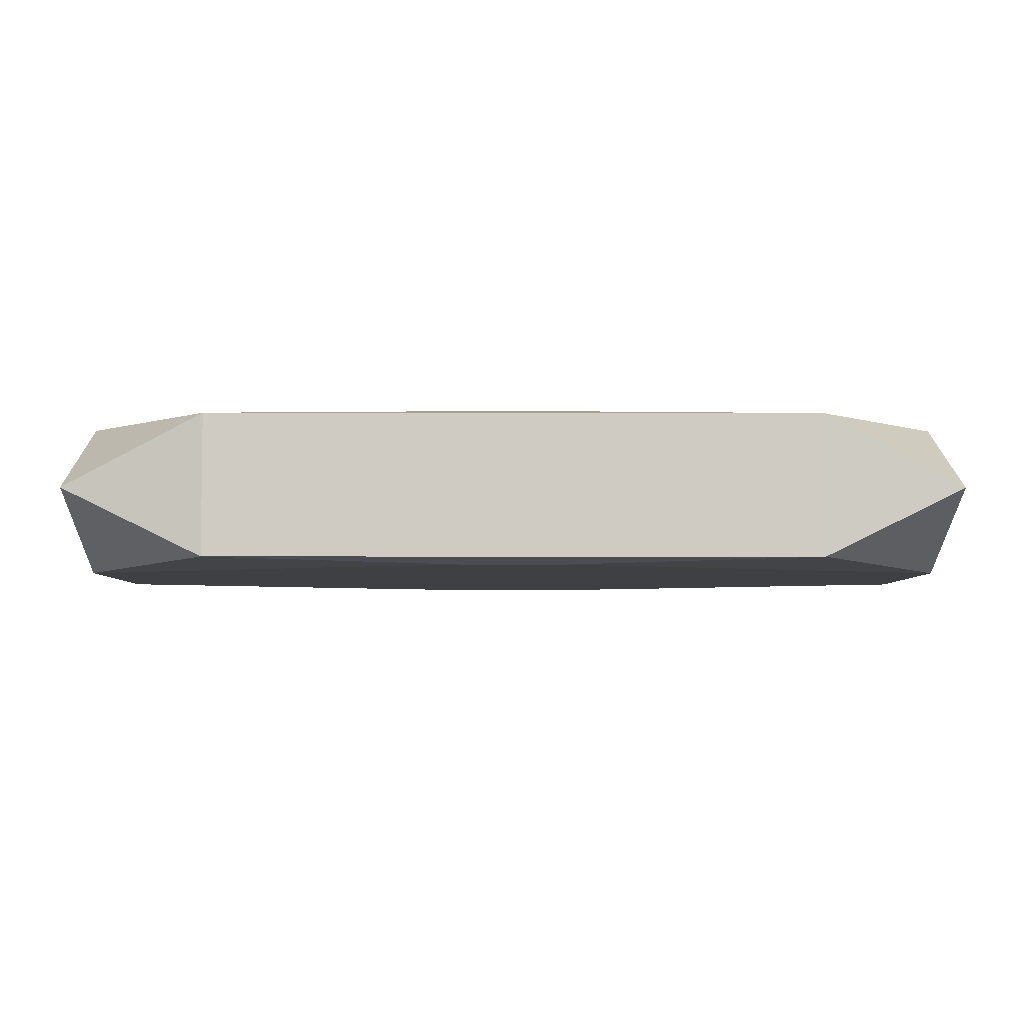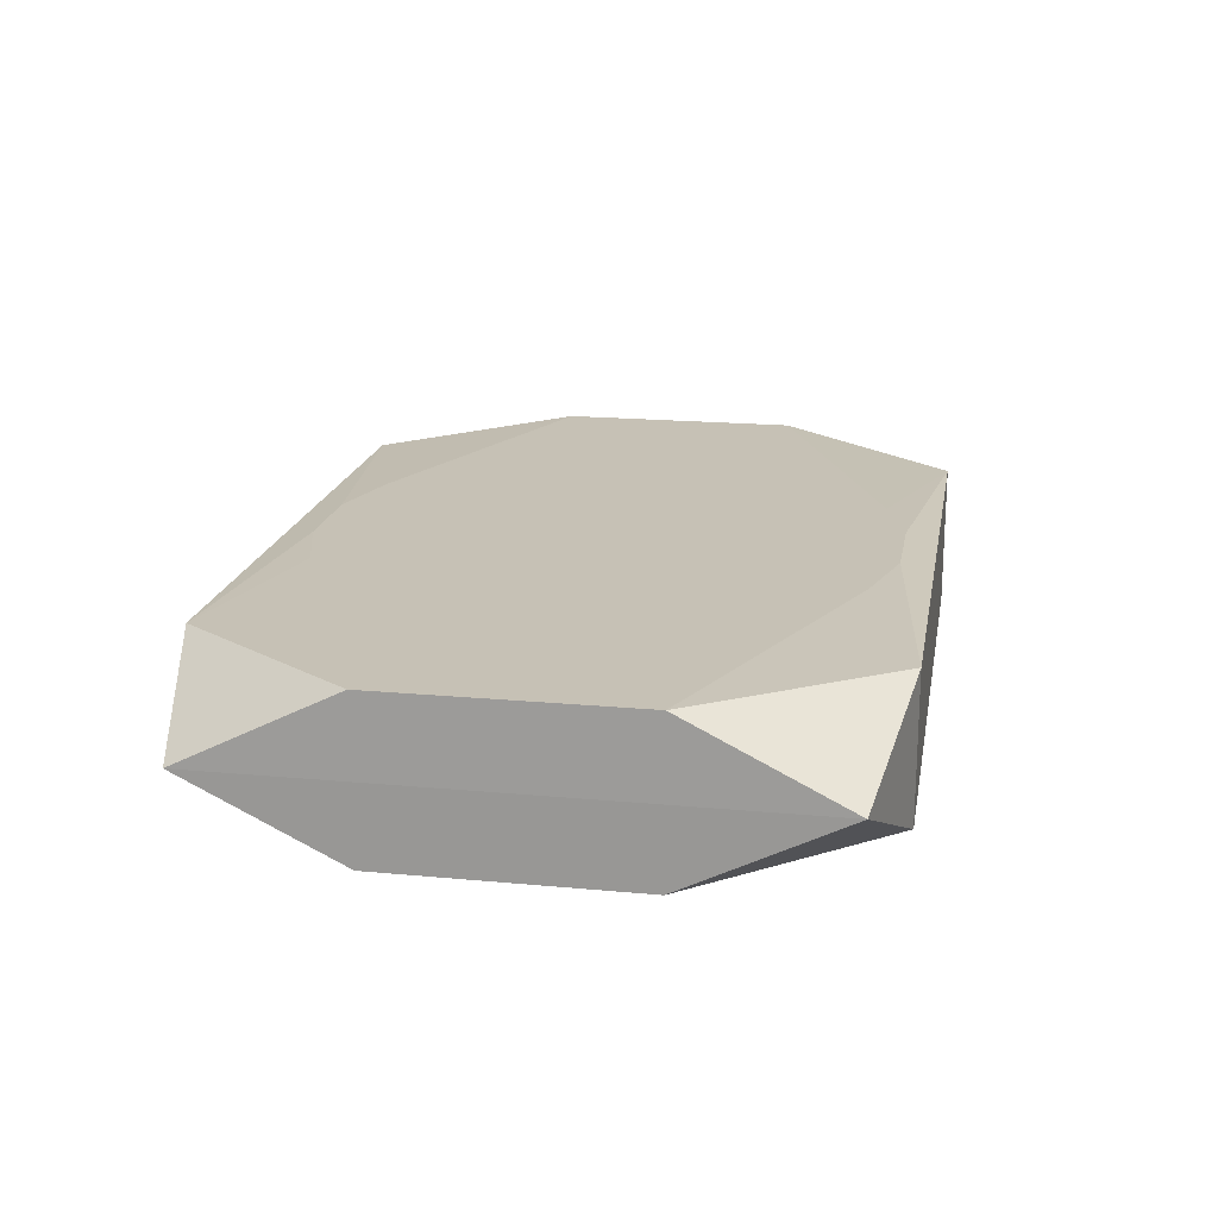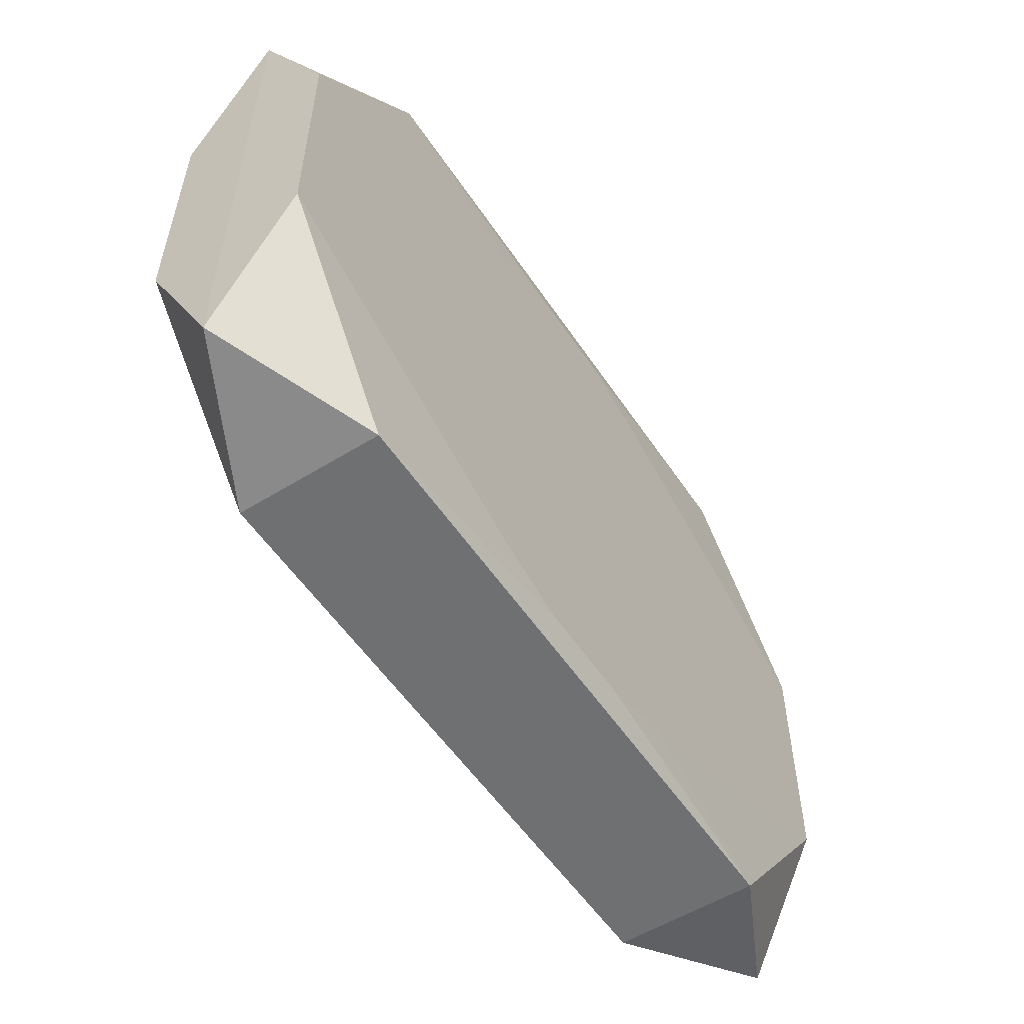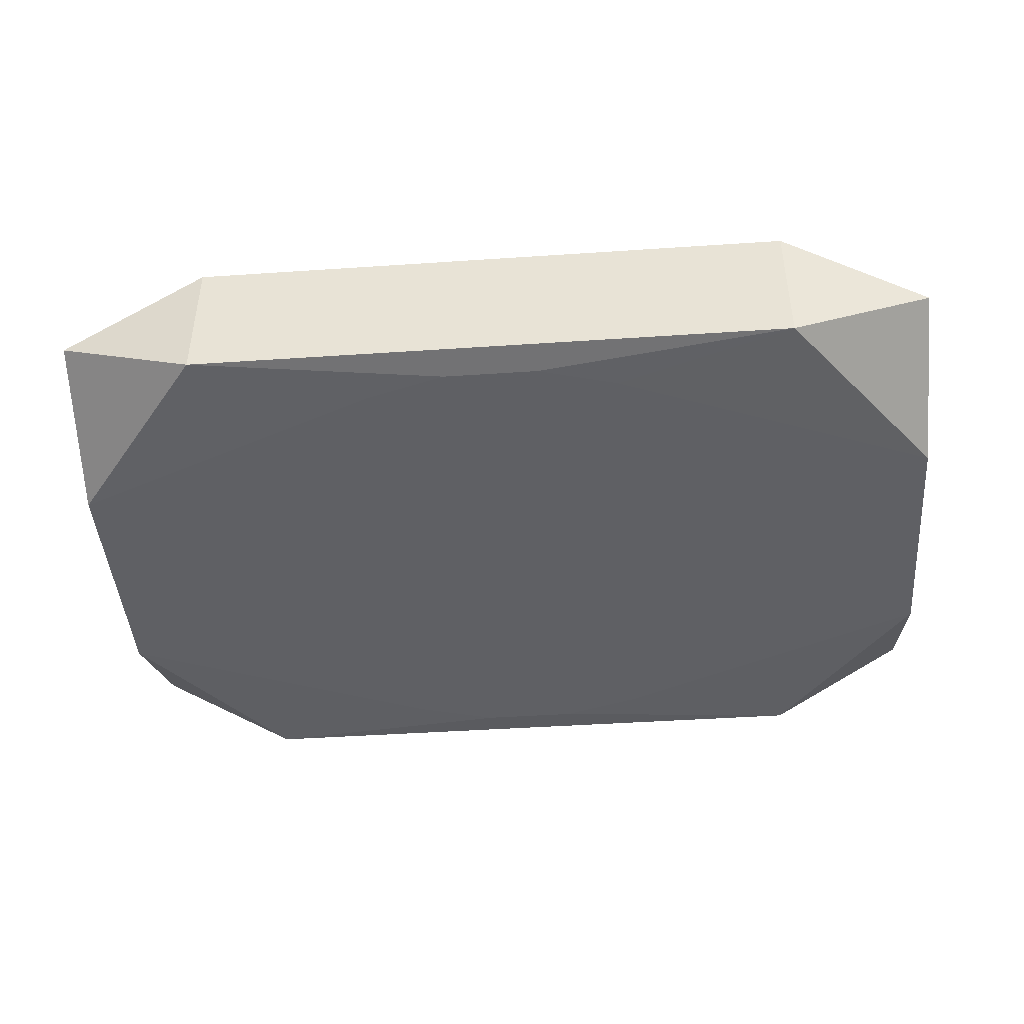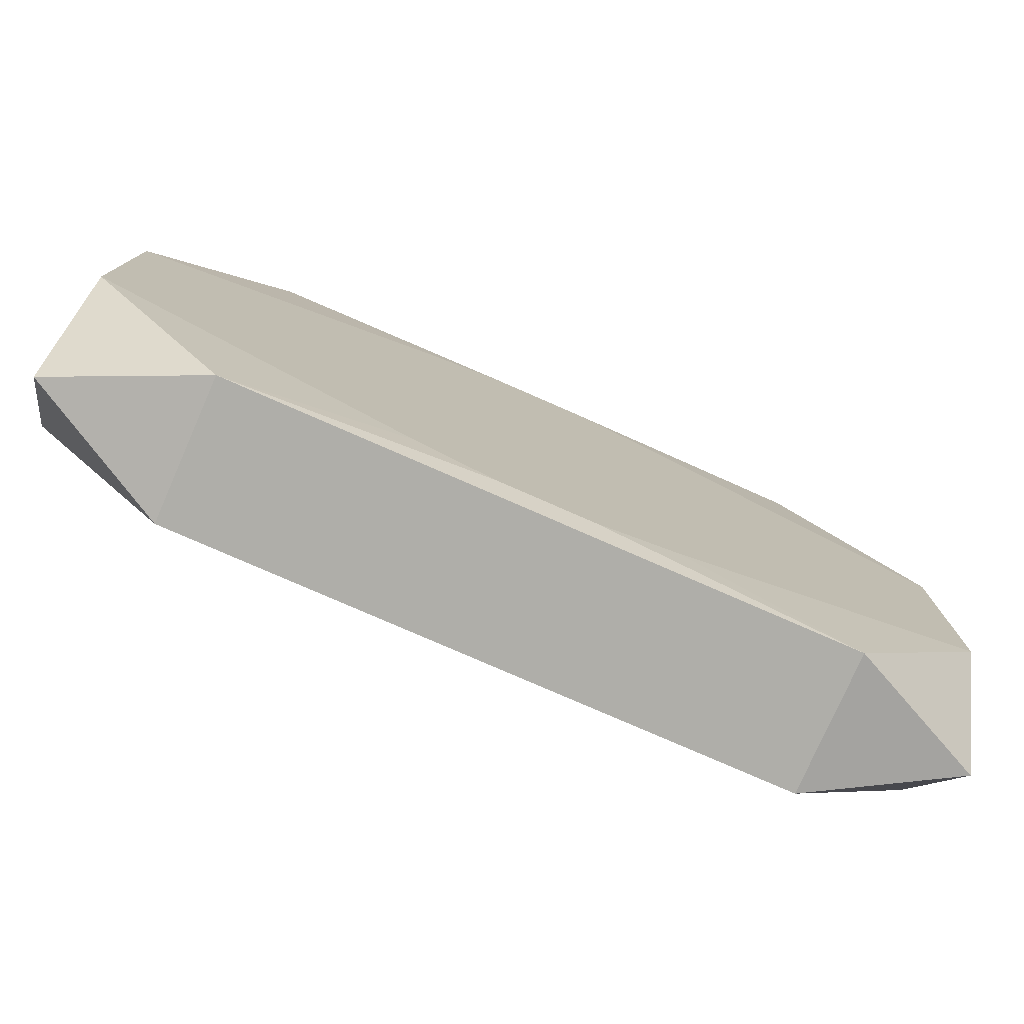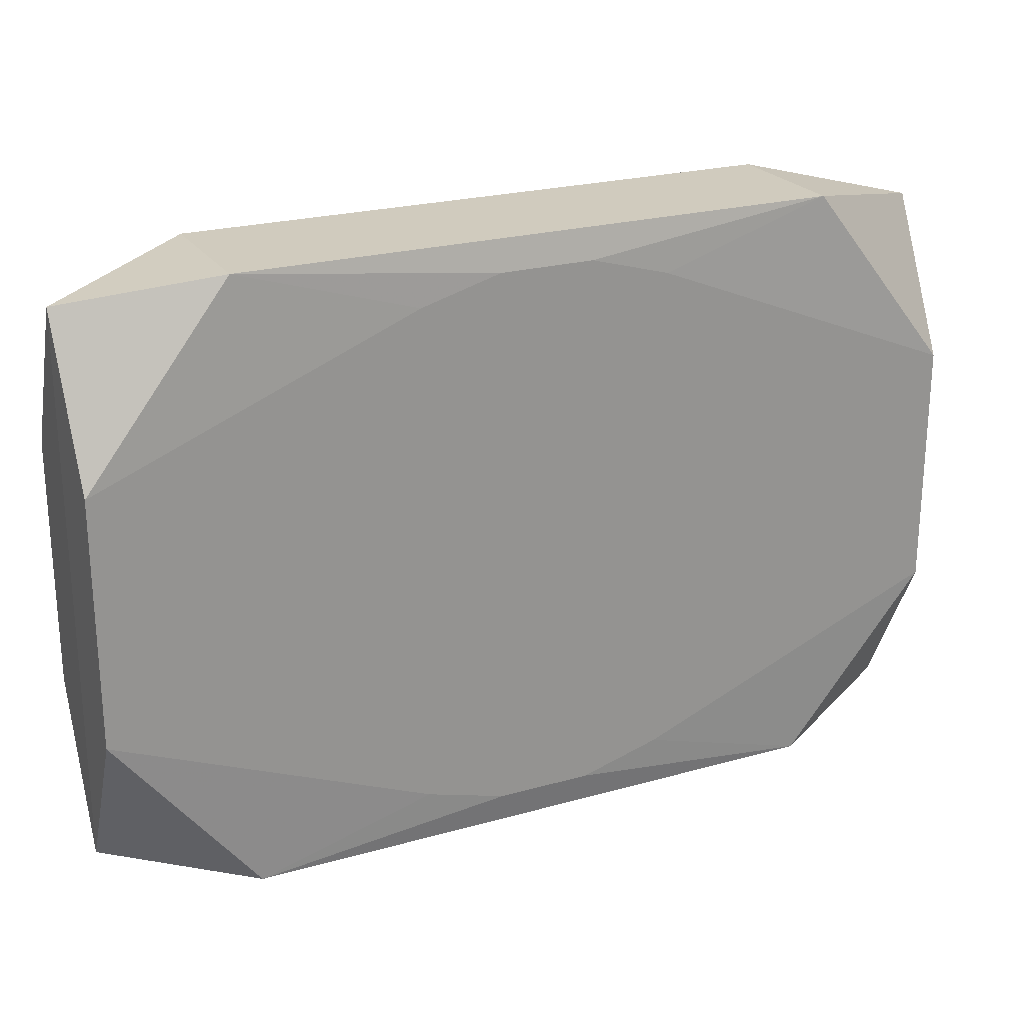
<metadata>
{"format":"obj","ext":"obj","renderer":"f3d","projection":"perspective","resolution":1024,"background":"white","views":[{"elev":-5.0,"azim":179.7,"up":"+Z"},{"elev":18.7,"azim":100.2,"up":"+Z"},{"elev":-54.8,"azim":123.2,"up":"+Y"},{"elev":-44.5,"azim":-175.5,"up":"+Z"},{"elev":-77.5,"azim":156.3,"up":"+Y"},{"elev":23.3,"azim":154.5,"up":"+Y"}]}
</metadata>
<code>
v 0 0.001503 -0.005291
v 0 0.02127 0
v 0 -0.008562 0.005291
v 0 -0.02127 0
v 0.006195 0.003829 0.005291
v 0.03098 0.008562 -0.005291
v 0.03098 0.008562 0.005291
v 0.03098 -0.008562 -0.005291
v 0.03098 -0.008562 0.005291
v -0.008834 -0.01756 -0.005291
v -0.008834 -0.01756 0.005291
v -0.008834 0.01756 -0.005291
v -0.008834 0.01756 0.005291
v -0.03105 -0.01919 0
v -0.03105 0.01919 0
v 0.00327 0.01914 -0.005291
v 0.00327 0.01914 0.005291
v 0.00327 -0.01914 -0.005291
v 0.00327 -0.01914 0.005291
v 0.02102 0.02127 0.004867
v 0.02102 0.02127 -0.004867
v 0.02102 -0.02127 0.004867
v 0.02102 -0.02127 -0.004867
v -0.006043 0.02127 0
v 0.01052 -0.003169 -0.005291
v -0.02102 0.02127 0.004867
v -0.02102 0.02127 -0.004867
v -0.02102 -0.02127 0.004867
v -0.02102 -0.02127 -0.004867
v -0.00327 0.01914 -0.005291
v -0.00327 0.01914 0.005291
v -0.00327 0.002021 0.005291
v -0.00327 -0.01914 -0.005291
v -0.00327 -0.01914 0.005291
v 0.005354 -0.001225 -0.005291
v 0.005354 -0.001225 0.005291
v -0.007312 -0.008562 -0.005291
v 0.03105 0 -0
v 0.03105 -0.01919 -0
v 0.03105 0.01919 -0
v 0.008834 -0.01756 -0.005291
v 0.008834 -0.01756 0.005291
v 0.008834 0.01756 -0.005291
v 0.008834 0.01756 0.005291
v 0.01863 0 -0.005291
v 0.01863 0 0.005291
v -0.03098 0.008562 -0.005291
v -0.03098 0.008562 0.005291
v -0.03098 -0.008562 -0.005291
v -0.03098 -0.008562 0.005291
f 38 9 39
f 39 9 22
f 37 49 47
f 14 47 49
f 38 39 8
f 48 14 50
f 48 26 15
f 15 14 48
f 47 14 15
f 15 26 27
f 27 47 15
f 37 47 30
f 29 14 49
f 27 26 24
f 26 20 24
f 38 8 40
f 40 8 6
f 41 8 23
f 23 8 39
f 23 39 22
f 45 25 6
f 6 8 45
f 22 9 42
f 42 19 22
f 9 19 42
f 50 19 3
f 32 50 3
f 3 36 32
f 12 47 27
f 27 30 12
f 12 30 47
f 6 25 35
f 33 49 37
f 33 23 29
f 37 35 33
f 33 35 25
f 33 8 41
f 25 45 33
f 33 45 8
f 27 24 21
f 20 40 21
f 21 30 27
f 21 40 6
f 7 9 38
f 38 40 7
f 7 40 20
f 20 44 7
f 31 7 44
f 31 50 32
f 31 20 26
f 28 50 14
f 14 29 28
f 22 19 28
f 19 34 28
f 11 19 50
f 11 34 19
f 50 28 11
f 11 28 34
f 37 30 1
f 1 35 37
f 10 29 49
f 49 33 10
f 10 33 29
f 41 23 18
f 18 33 41
f 23 33 18
f 2 24 20
f 20 21 2
f 2 21 24
f 43 21 6
f 6 35 43
f 43 1 30
f 35 1 43
f 32 36 5
f 5 31 32
f 48 50 13
f 50 31 13
f 13 26 48
f 13 31 26
f 17 44 20
f 20 31 17
f 17 31 44
f 4 28 29
f 29 23 4
f 22 28 4
f 4 23 22
f 30 21 16
f 16 43 30
f 21 43 16
f 7 31 46
f 31 5 46
f 46 5 36
f 36 3 46
f 46 3 19
f 46 19 9
f 9 7 46

</code>
